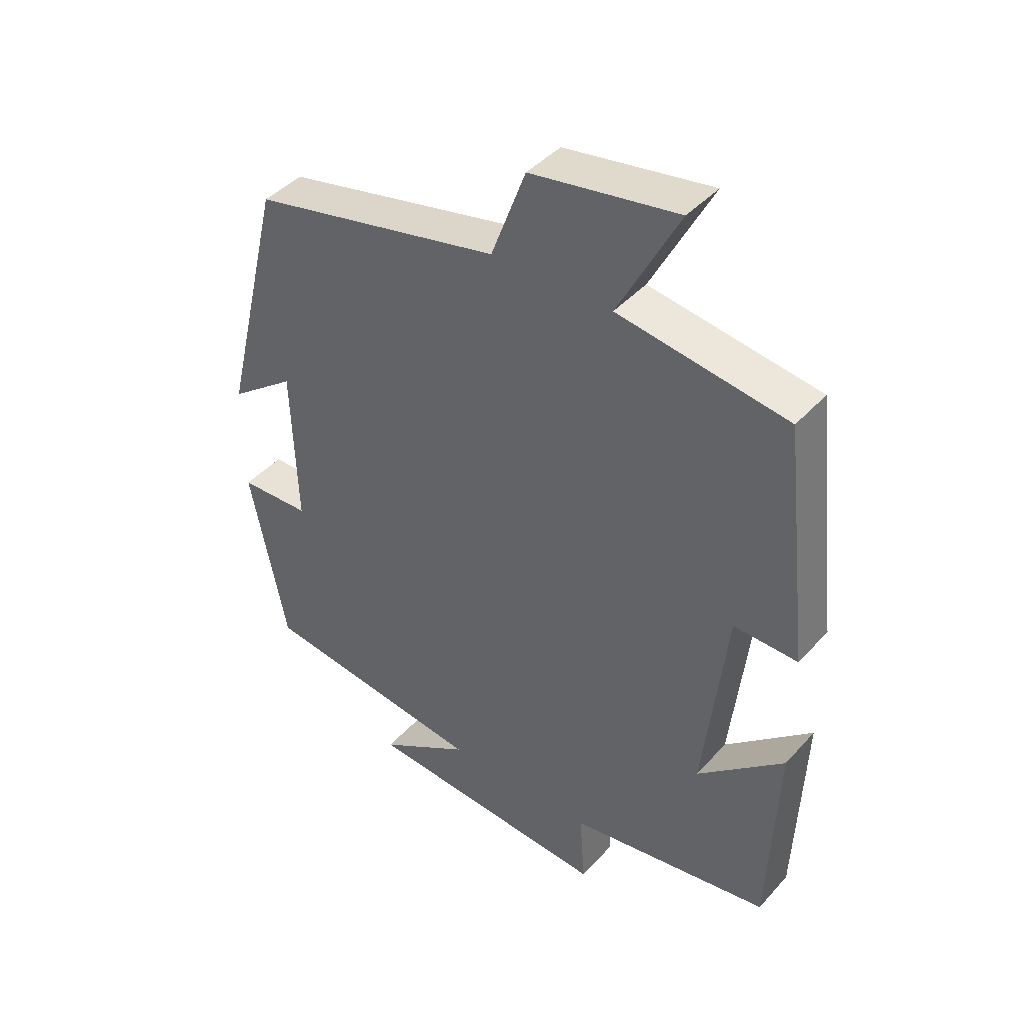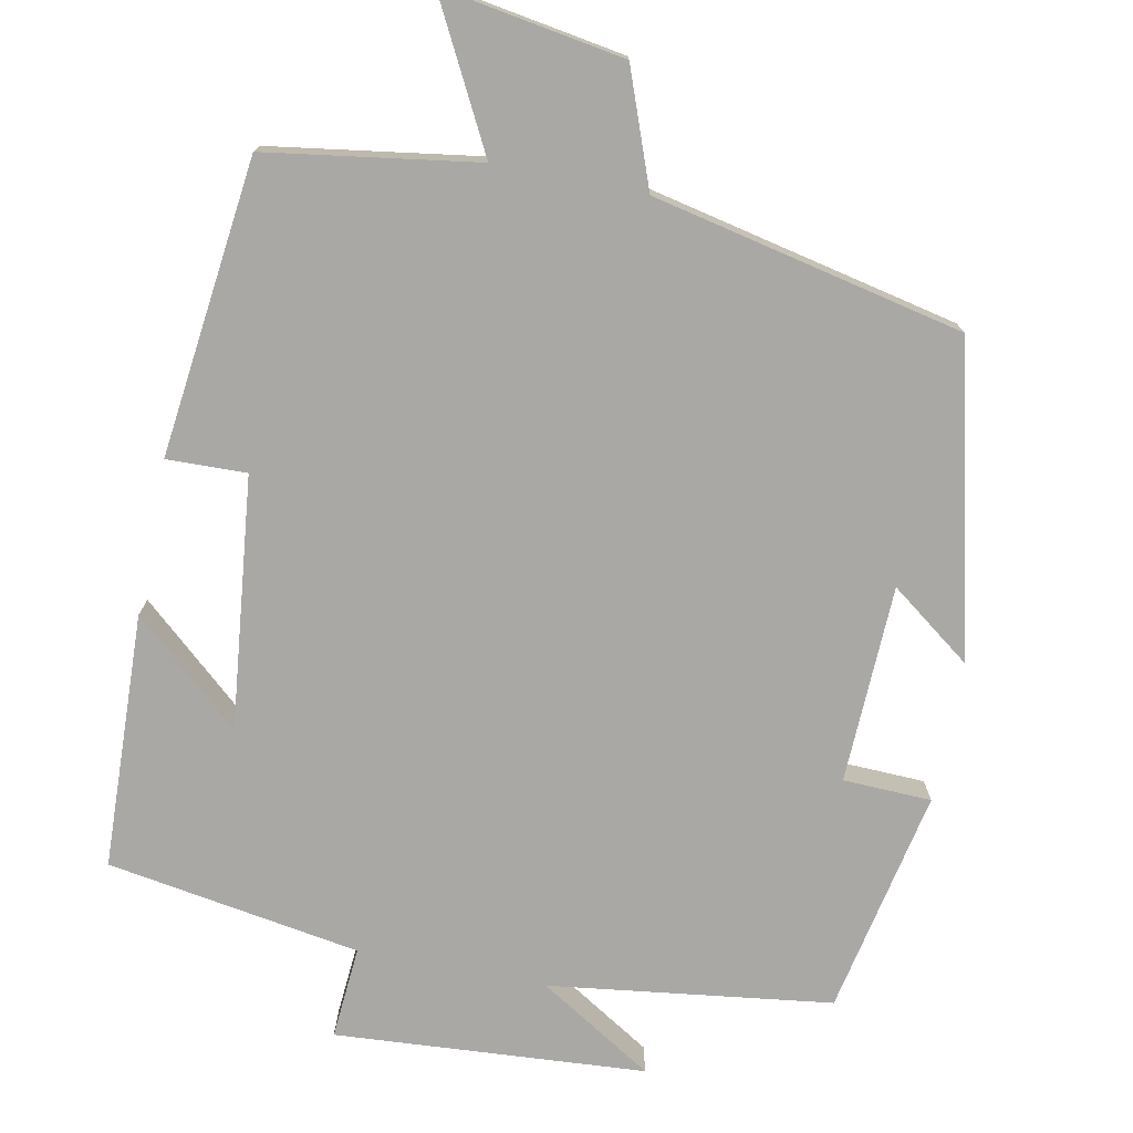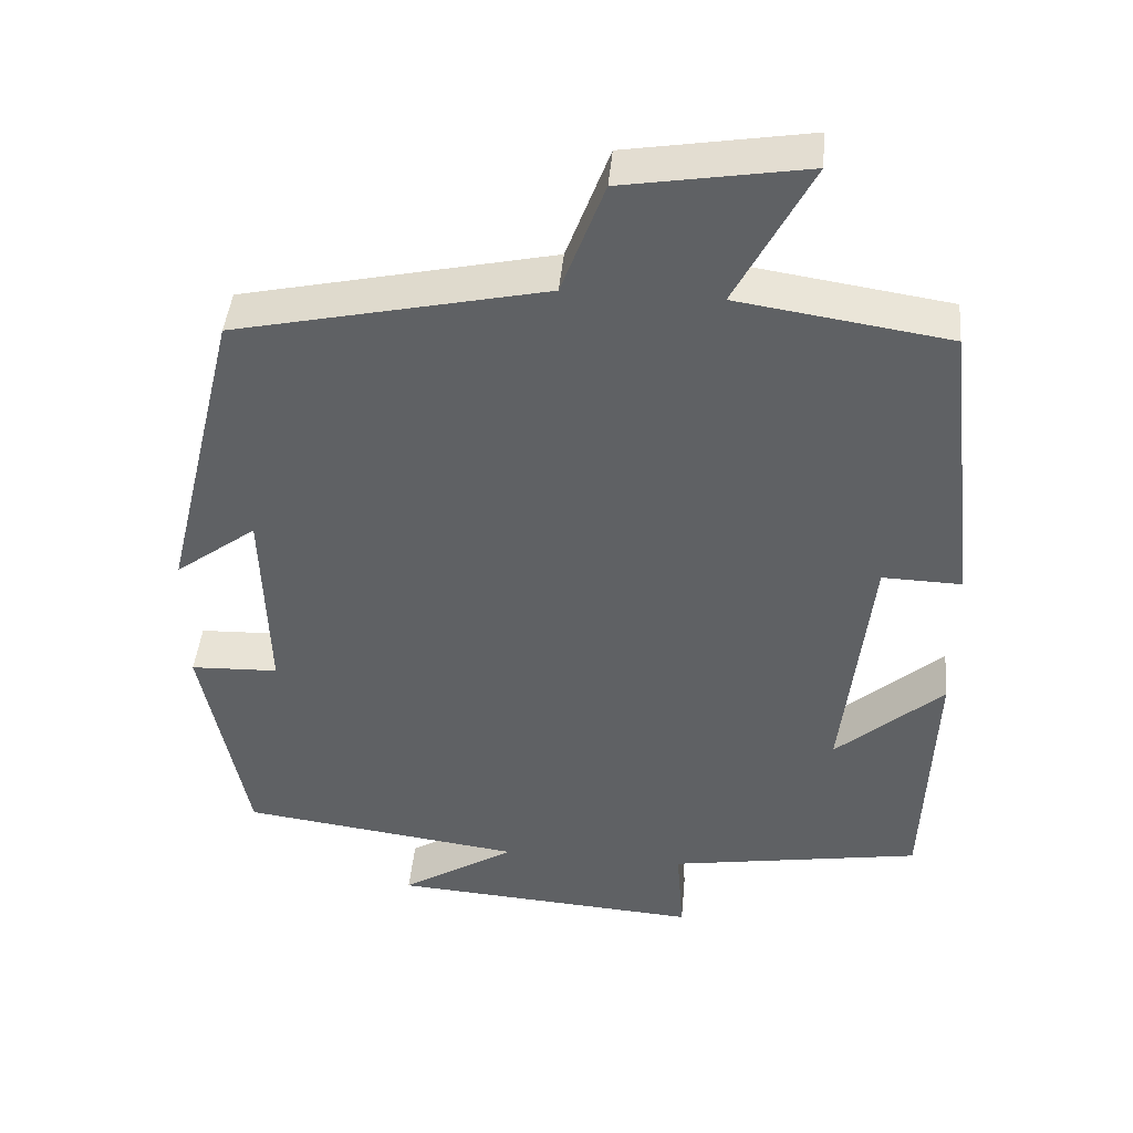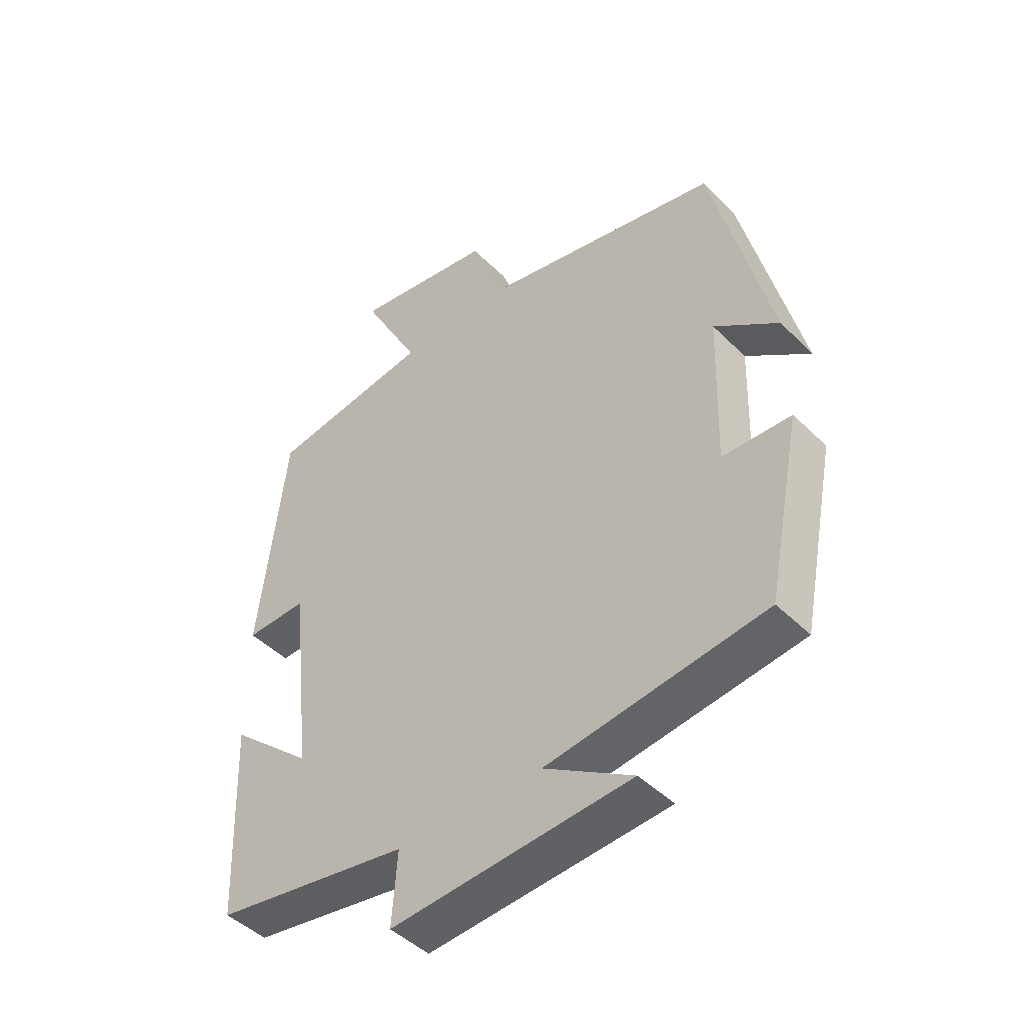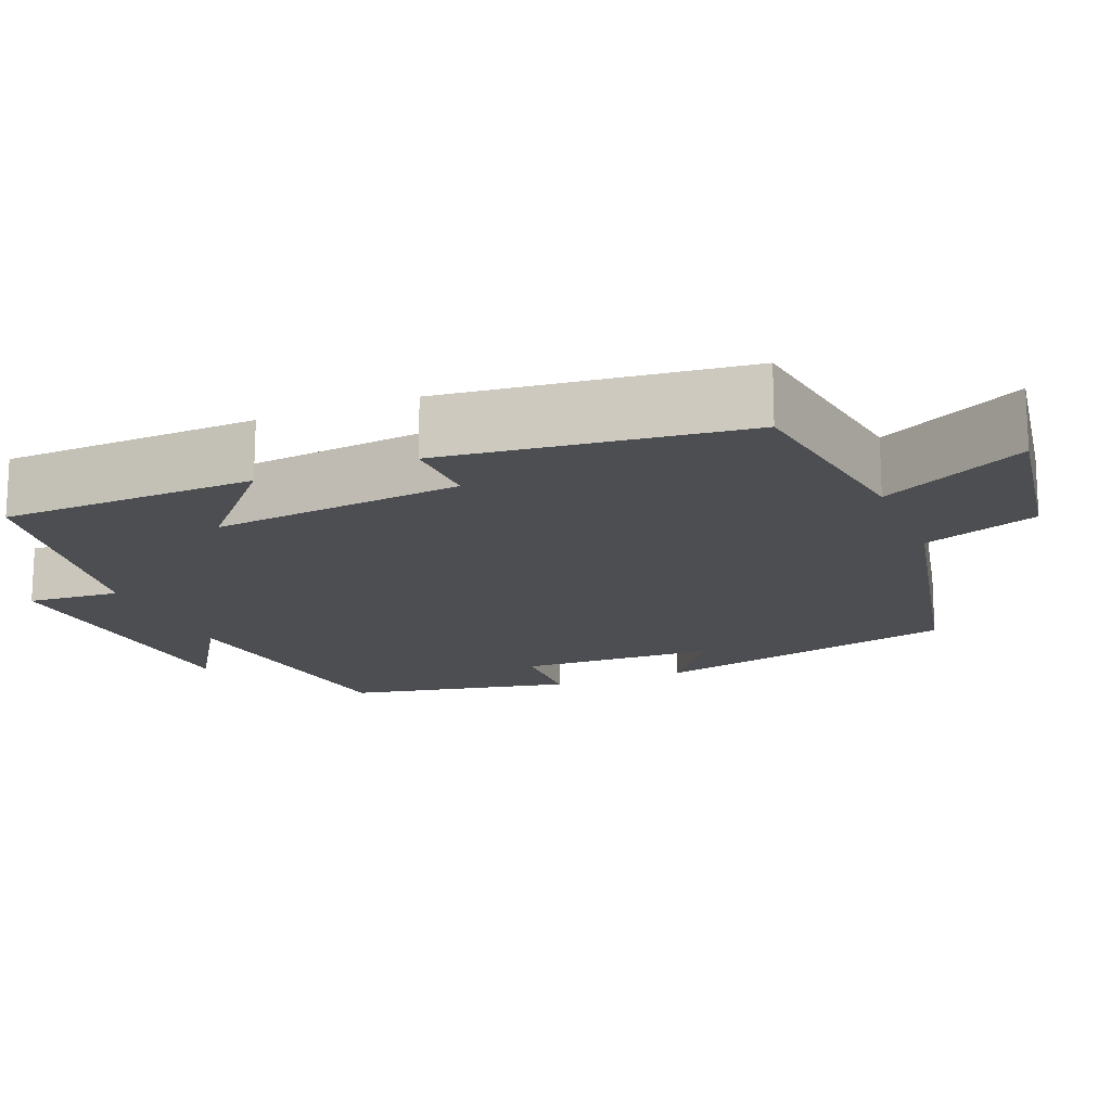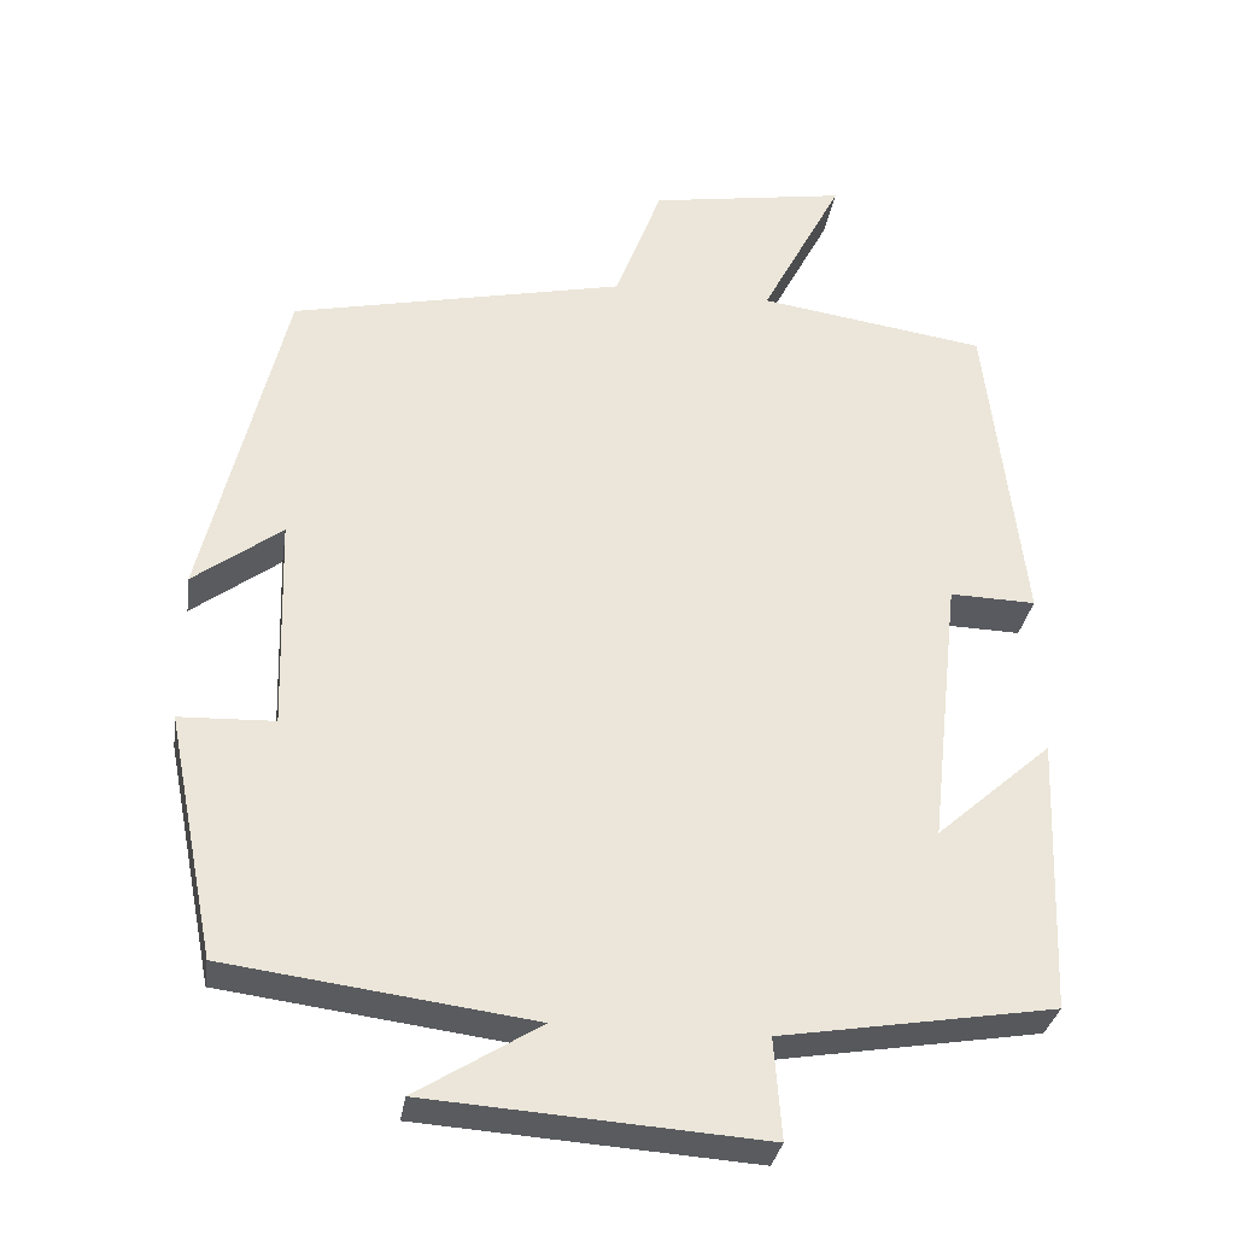
<metadata>
{"format":"obj","ext":"obj","renderer":"f3d","projection":"perspective","resolution":1024,"background":"white","views":[{"elev":42.6,"azim":-141.8,"up":"+Z"},{"elev":-75.2,"azim":-11.3,"up":"+Y"},{"elev":43.4,"azim":-174.8,"up":"+Z"},{"elev":-45.9,"azim":41.7,"up":"+Z"},{"elev":-16.5,"azim":-68.0,"up":"+Y"},{"elev":-31.6,"azim":171.4,"up":"+Z"}]}
</metadata>
<code>
v 0.442 0.07 -0.452
v 0.08 0.07 -0.5
v 0.227 0.07 -0.591
v -0.171 0.07 -0.619
v -0.162 0.07 -0.5
v -0.487 0.07 -0.447
v -0.5 0.07 -0.12
v -0.362 0.07 -0.241
v -0.398 0.07 0.081
v -0.5 0.07 0.078
v -0.456 0.07 0.459
v -0.186 0.07 0.5
v -0.283 0.07 0.685
v -0.049 0.07 0.647
v 0.006 0.07 0.5
v 0.404 0.07 0.414
v 0.5 0.07 0.017
v 0.395 0.07 0.095
v 0.387 0.07 -0.159
v 0.5 0.07 -0.163
v 0.442 0 -0.452
v 0.08 0 -0.5
v 0.227 0 -0.591
v -0.171 0 -0.619
v -0.162 0 -0.5
v -0.487 0 -0.447
v -0.5 0 -0.12
v -0.362 0 -0.241
v -0.398 0 0.081
v -0.5 0 0.078
v -0.456 0 0.459
v -0.186 0 0.5
v -0.283 0 0.685
v -0.049 0 0.647
v 0.006 0 0.5
v 0.404 0 0.414
v 0.5 0 0.017
v 0.395 0 0.095
v 0.387 0 -0.159
v 0.5 0 -0.163
f 19 20 1 2
f 18 19 2
f 15 16 17 18
f 15 18 2
f 12 13 14 15
f 11 12 15
f 10 11 15
f 9 10 15
f 8 9 15 2
f 5 6 7 8
f 5 8 2 3
f 3 4 5
f 22 21 40 39
f 22 39 38
f 38 37 36 35
f 22 38 35
f 35 34 33 32
f 35 32 31
f 35 31 30
f 35 30 29
f 22 35 29 28
f 28 27 26 25
f 23 22 28 25
f 25 24 23
f 1 21 22 2
f 2 22 23 3
f 3 23 24 4
f 4 24 25 5
f 5 25 26 6
f 6 26 27 7
f 7 27 28 8
f 8 28 29 9
f 9 29 30 10
f 10 30 31 11
f 11 31 32 12
f 12 32 33 13
f 13 33 34 14
f 14 34 35 15
f 15 35 36 16
f 16 36 37 17
f 17 37 38 18
f 18 38 39 19
f 19 39 40 20
f 20 40 21 1

</code>
